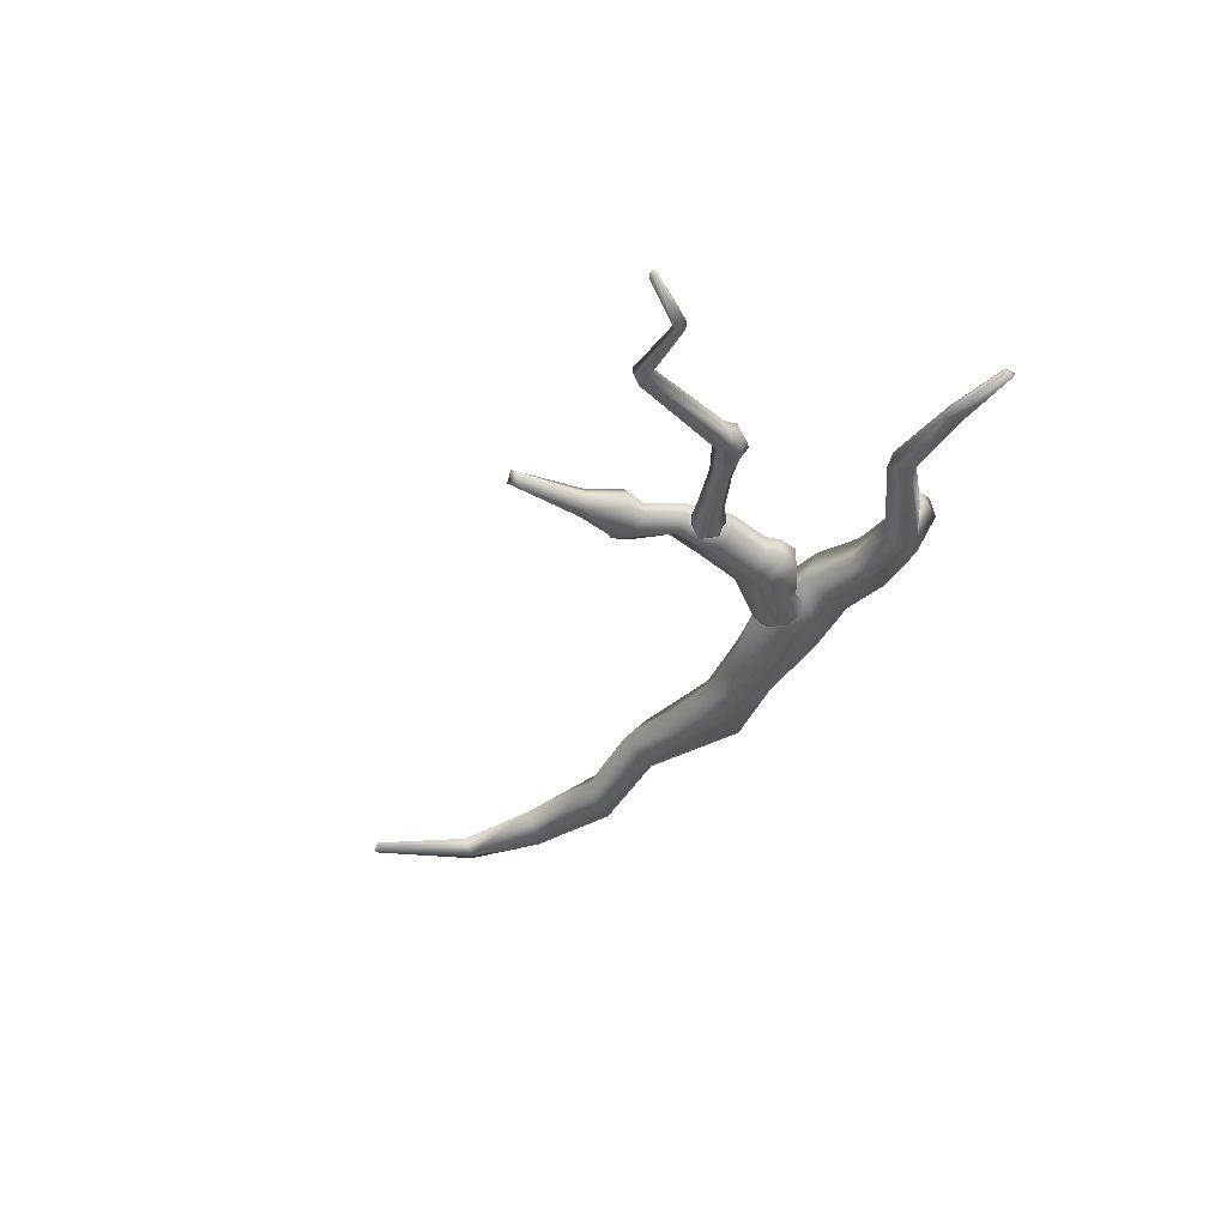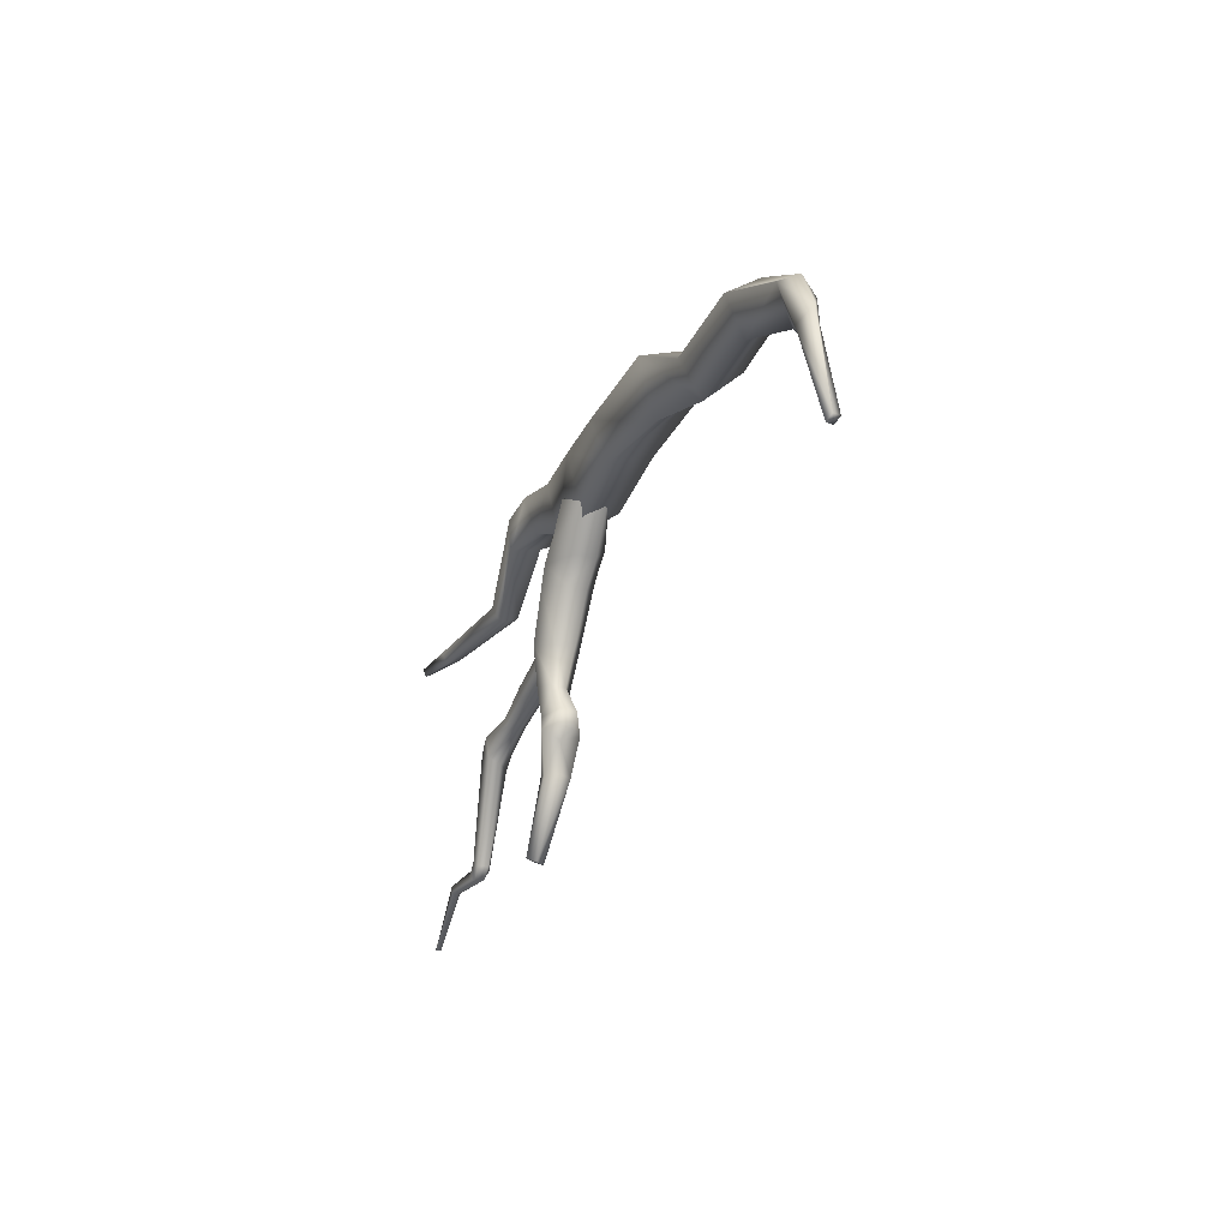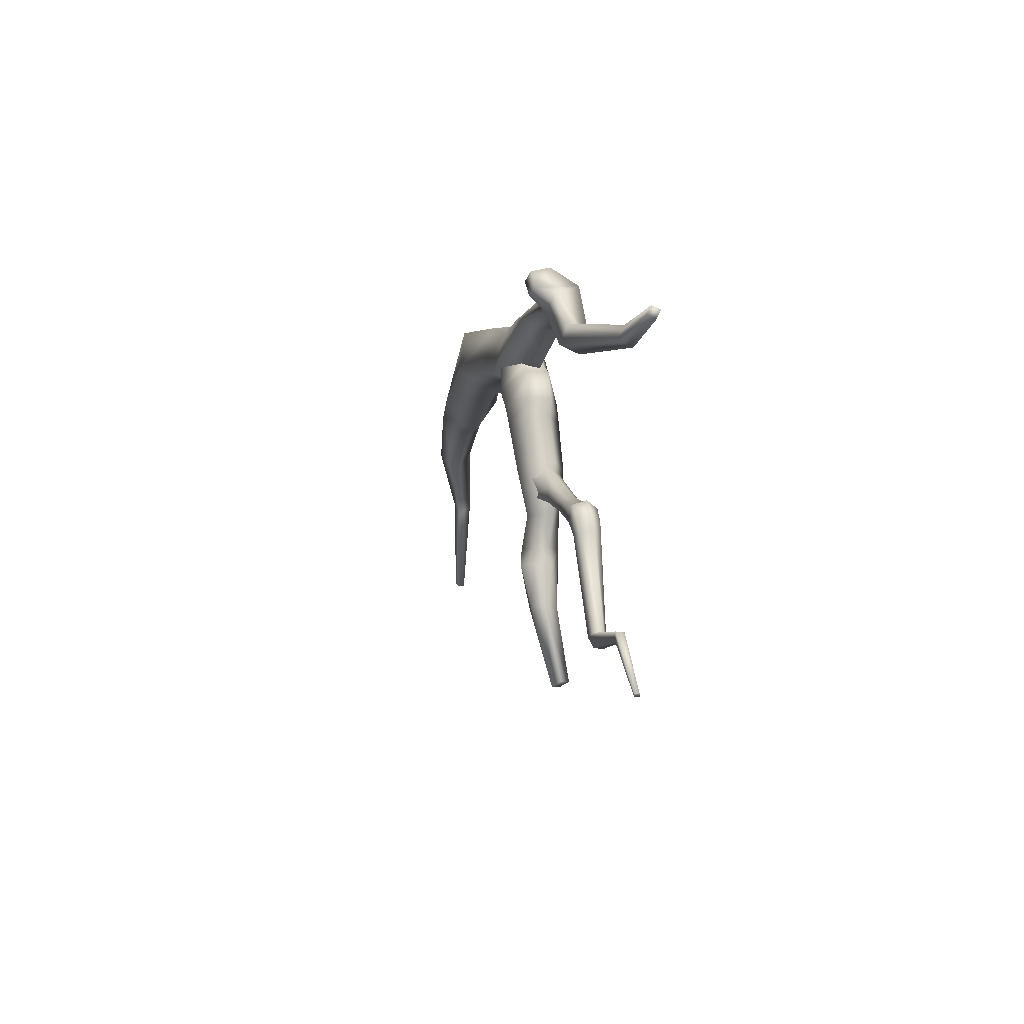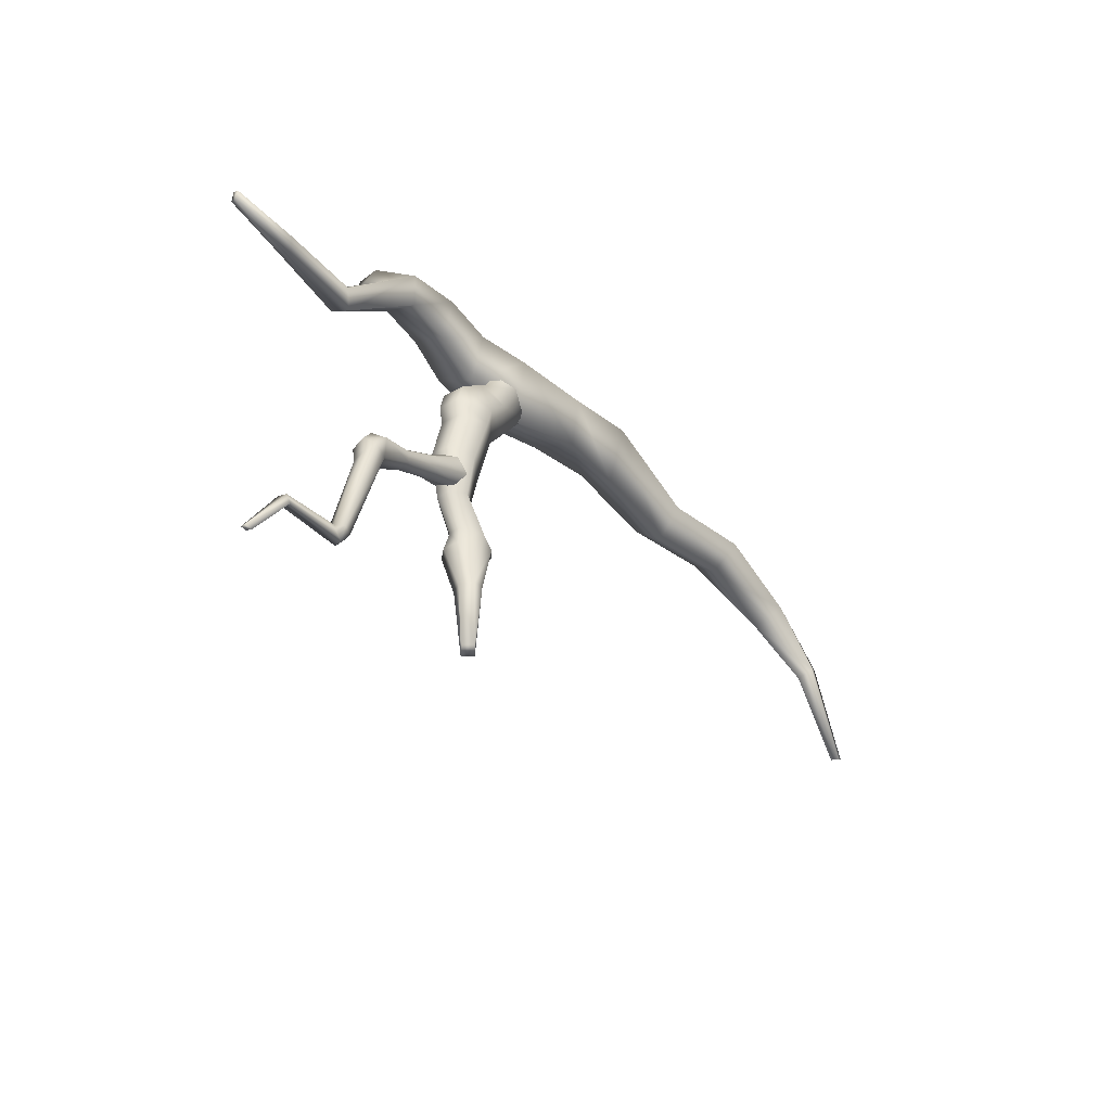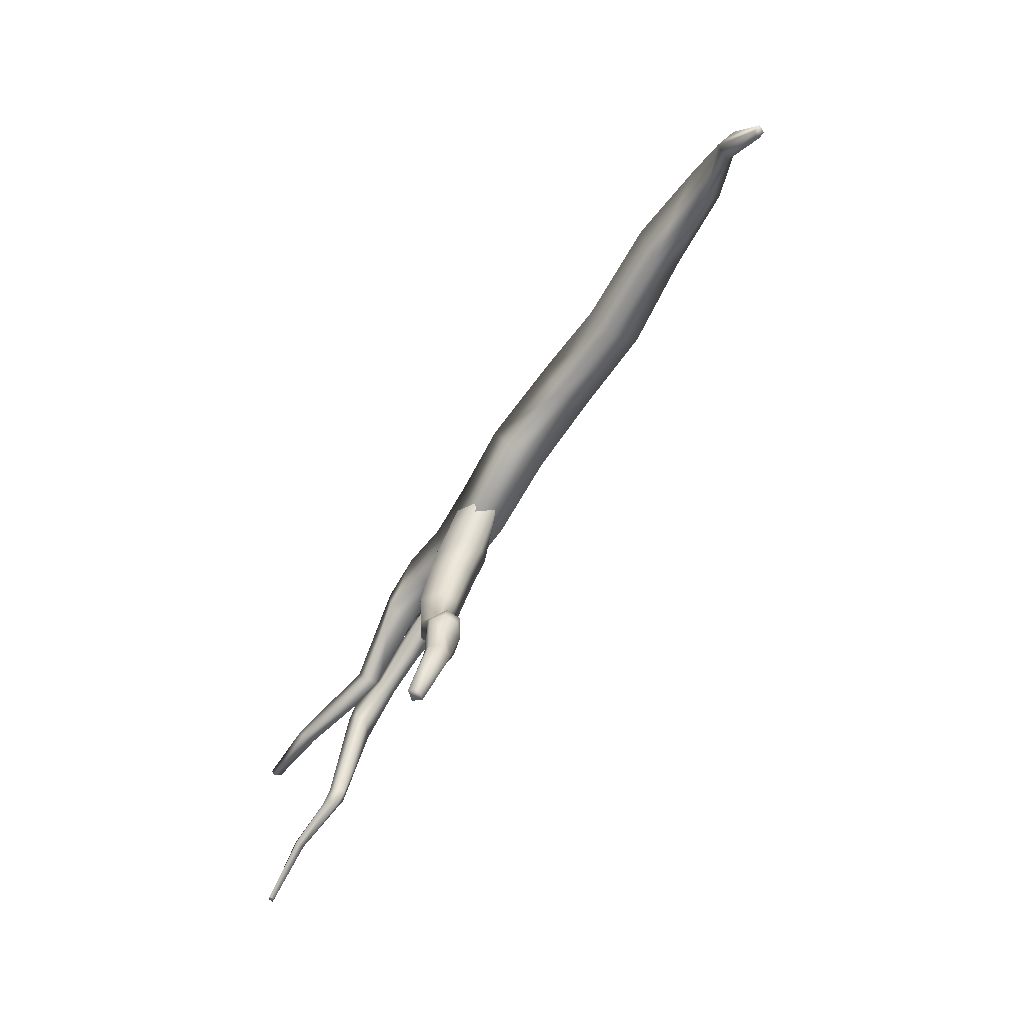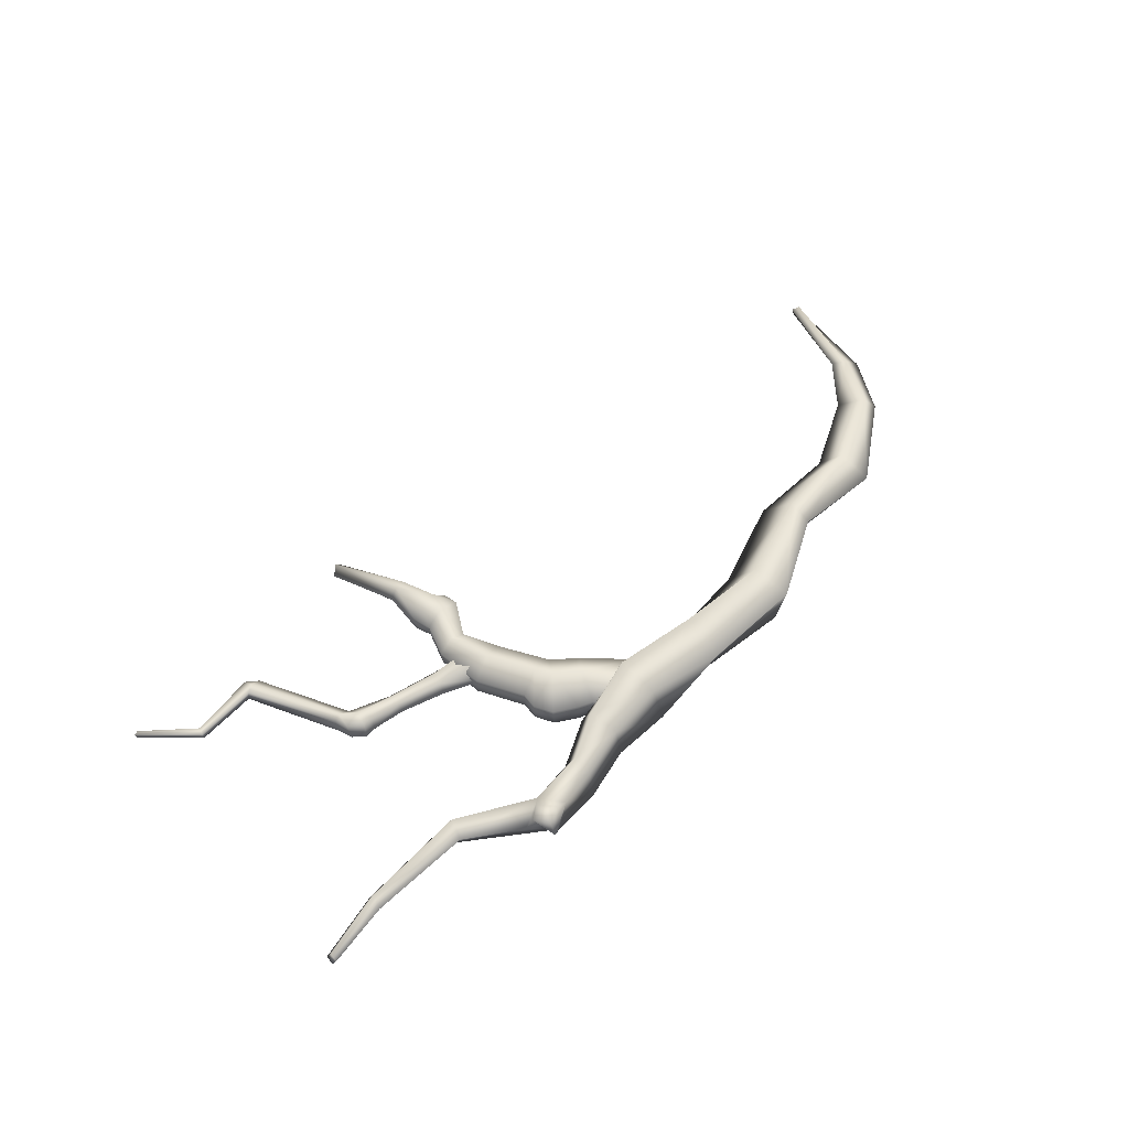
<metadata>
{"format":"obj","ext":"obj","renderer":"f3d","projection":"perspective","resolution":1024,"background":"white","views":[{"elev":-35.9,"azim":59.5,"up":"+Z"},{"elev":-21.1,"azim":-113.2,"up":"+Y"},{"elev":-8.2,"azim":77.3,"up":"+Y"},{"elev":-34.7,"azim":126.5,"up":"+Y"},{"elev":-65.9,"azim":-124.4,"up":"+Y"},{"elev":56.4,"azim":128.6,"up":"+Z"}]}
</metadata>
<code>
g Bg_Forest_OBJ_Root_02
v 1.813 -0.1795 -0.02663
v 1.814 -0.2182 -0.04125
v 1.807 -0.2054 -0.01607
v 1.82 -0.1922 -0.0518
v 1.601 -0.2035 -0.05655
v 1.601 -0.1849 -0.01144
v 1.813 -0.1795 -0.02663
v 1.29 -0.1123 0.07451
v 1.283 -0.137 0.01054
v 1.129 0.02568 0.07156
v 1.027 0.07883 -0.02817
v 1.116 0.04224 0.1345
v 1.584 -0.2462 -0.04156
v 1.092 0.1151 0.08125
v 1.094 0.09811 0.1445
v 1.036 0.07985 0.15
v 0.9863 0.07372 0.09255
v 1.584 -0.2277 0.003566
v 1.807 -0.2054 -0.01607
v 1.254 -0.1963 0.0307
v 0.8546 0.08514 -0.04063
v 0.8489 0.06177 0.07084
v 1.601 -0.1849 -0.01144
v 1.813 -0.1795 -0.02663
v 1.29 -0.1123 0.07451
v 1.26 -0.1716 0.09469
v 1.026 -0.01169 0.08243
v 1.129 0.02568 0.07156
v 1.116 0.04224 0.1345
v 1.02 -0.03608 -0.02415
v 0.682 0.0636 -0.03016
v 0.6858 0.04407 0.09678
v 0.4805 0.08608 -0.04279
v 0.4861 0.04531 0.09175
v 0.2346 0.1246 0.07703
v 0.8485 -0.0392 -0.001818
v 0.6873 -0.09818 0.0098
v 1.067 0.02833 0.1433
v 1.094 0.09811 0.1445
v 1.036 0.07985 0.15
v 0.9863 0.07372 0.09255
v 0.8489 0.06177 0.07084
v 0.8491 0.004973 0.1173
v 0.6858 0.04407 0.09678
v 0.6979 -0.05219 0.1365
v 0.4861 0.04531 0.09175
v 0.4594 -0.1356 -0.001684
v 0.4809 -0.09016 0.1325
v 0.1991 -0.02105 0.1218
v 0.2346 0.1246 0.07703
v 0.1879 -0.07014 -0.02965
v -0.09157 0.04064 0.1358
v -0.08645 0.1793 0.1194
v 0.2227 0.0757 -0.07502
v -0.08645 0.1793 0.1194
v -0.4071 -0.02046 0.127
v -0.4094 0.04993 0.07495
v -0.07742 -0.04889 0.003749
v -0.08225 0.1529 -0.04859
v -0.4094 0.04993 0.07495
v -0.722 -0.02012 0.07909
v -0.7312 0.09109 0.02427
v -0.3866 -0.1222 0.009116
v -0.705 -0.09373 -0.01529
v -0.3934 -0.01016 -0.06913
v -0.7312 0.09109 0.02427
v -0.7373 0.01455 -0.09204
v 0.6989 -1.17 -0.04284
v 0.7249 -1.172 -0.01095
v 0.7546 -1.156 -0.0345
v 0.7286 -1.154 -0.06639
v 0.664 -0.9069 -0.03657
v 0.6363 -0.9091 0.003549
v 0.6317 -0.8009 -0.0004117
v 0.6445 -0.7712 -0.05327
v 0.6022 -0.761 -0.01909
v 0.6079 -0.7065 -0.008645
v 0.6988 -0.9069 -0.034
v 0.6727 -0.7227 -0.04465
v 0.6888 -0.6051 -0.001662
v 0.7203 -0.9092 0.009747
v 0.7546 -1.156 -0.0345
v 0.7249 -1.172 -0.01095
v 0.7478 -0.7743 -0.00615
v 0.7427 -0.6044 -0.03222
v 0.739 -0.7176 -0.0006551
v 0.7331 -0.4668 -0.04964
v 0.6582 -0.4835 -0.004796
v 0.7954 -0.6125 -0.0008305
v 0.6732 -0.2978 -0.04975
v 0.5968 -0.3062 0.001937
v 0.6513 -0.2285 -0.04817
v 0.5318 -0.2294 0.003699
v 0.59 -0.1718 -0.04796
v 0.4199 -0.09592 0.0003766
v 0.523 -0.05524 -0.04226
v 0.6314 -0.09726 -0.009986
v 0.5882 -0.01426 0.004488
v 0.6701 -0.1213 -0.01511
v 0.6294 -0.09679 0.06451
v 0.5846 -0.01177 0.06766
v 0.5145 -0.04922 0.1102
v 0.6704 -0.1231 0.05908
v 0.5908 -0.1762 0.1311
v 0.4163 -0.09343 0.06354
v 0.7434 -0.169 -9.75e-05
v 0.5321 -0.2312 0.07789
v 0.4199 -0.09592 0.0003766
v 0.5318 -0.2294 0.003699
v 0.5968 -0.3062 0.001937
v 0.7659 -0.2353 -0.001124
v 0.6563 -0.2458 0.1278
v 0.7458 -0.1722 0.07327
v 0.5988 -0.309 0.0741
v 0.7525 -0.2883 0.0001775
v 0.7676 -0.2377 0.06982
v 0.6578 -0.4836 0.05922
v 0.6582 -0.4835 -0.004796
v 0.6773 -0.3038 0.1215
v 0.7534 -0.289 0.07018
v 0.8074 -0.4501 -0.003956
v 0.7322 -0.467 0.1049
v 0.8071 -0.4502 0.06006
v 0.7946 -0.6187 0.04297
v 0.688 -0.6113 0.04214
v 0.6888 -0.6051 -0.001662
v 0.6079 -0.7065 -0.008645
v 0.7408 -0.6194 0.07352
v 0.7377 -0.7225 0.03702
v 0.671 -0.7228 0.07641
v 0.607 -0.712 0.04675
v 0.7484 -0.7798 0.04924
v 0.6014 -0.7708 0.02913
v 0.6022 -0.761 -0.01909
v 0.6317 -0.8009 -0.0004117
v 0.6414 -0.78 0.07066
v 0.7098 -0.778 0.08937
v 0.6926 -0.9114 0.04987
v 0.6578 -0.9113 0.0473
v 0.6363 -0.9091 0.003549
v 0.6989 -1.17 -0.04284
v -0.7373 0.01455 -0.09204
v -0.7312 0.09109 0.02427
v -1.071 -0.08802 -0.03881
v -1.04 -0.1068 -0.09491
v -0.705 -0.09373 -0.01529
v -1.248 -0.2776 -0.1017
v -0.9739 -0.1929 -0.01708
v -0.722 -0.02012 0.07909
v -1.188 -0.3107 -0.1255
v -1.354 -0.6181 -0.1229
v -1.021 -0.1176 0.03057
v -0.7312 0.09109 0.02427
v -1.071 -0.08802 -0.03881
v -1.248 -0.2776 -0.1017
v -1.206 -0.3048 -0.06657
v -1.354 -0.6181 -0.1229
v -1.343 -0.6157 -0.09566
v -1.169 -0.3448 -0.07569
v -1.32 -0.6308 -0.1024
v -1.33 -0.6331 -0.1296
v -1.32 -0.6308 -0.1024
v -1.343 -0.6157 -0.09566
v 1.642 -1.235 -0.03286
v 1.625 -1.246 -0.04009
v 1.627 -1.244 -0.0214
v 1.643 -1.238 -0.01782
v 1.503 -1.056 -0.03178
v 1.489 -1.081 -0.03485
v 1.625 -1.246 -0.04009
v 1.627 -1.244 -0.0214
v 1.493 -1.08 -0.005678
v 1.281 -1.087 -0.03223
v 1.273 -1.086 -0.003705
v 1.31 -1.076 -0.04117
v 1.246 -1.047 -0.03101
v 1.239 -1.048 0.0002401
v 1.137 -0.7343 -0.00221
v 1.275 -1.033 -0.03973
v 1.138 -0.7155 -0.04468
v 1.011 -0.6634 0.00373
v 1.304 -1.041 -0.02508
v 1.014 -0.6484 -0.0282
v 0.8747 -0.6147 0.005699
v 1.507 -1.054 -0.003471
v 1.493 -1.08 -0.005678
v 1.627 -1.244 -0.0214
v 1.297 -1.042 0.00415
v 0.8795 -0.5967 -0.0328
v 0.7334 -0.5756 -0.005305
v 0.7361 -0.5316 -0.03346
v 0.8849 -0.554 -0.03626
v 0.7498 -0.4617 -0.01652
v 1.021 -0.6138 -0.03124
v 0.8852 -0.5297 -0.001228
v 0.7616 -0.4366 0.0304
v 1.026 -0.5938 -0.002155
v 0.8809 -0.5478 0.03733
v 0.7402 -0.4815 0.0816
v 0.7258 -0.551 0.06261
v 1.142 -0.6488 -0.05254
v 1.128 -0.6264 -0.01008
v 0.8755 -0.5906 0.04071
v 0.7334 -0.5756 -0.005305
v 0.8747 -0.6147 0.005699
v 1.023 -0.6088 0.03035
v 1.016 -0.6437 0.03318
v 1.011 -0.6634 0.00373
v 1.122 -0.6459 0.03732
v 1.139 -0.6924 0.03787
v 1.137 -0.7343 -0.00221
v 1.158 -0.6424 0.03294
v 1.179 -0.738 0.03347
v 1.239 -1.048 0.0002401
v 1.166 -0.628 -0.01341
v 1.195 -0.6865 0.02895
v 1.2 -0.6672 -0.01496
v 1.18 -0.6926 -0.05103
v 1.205 -0.7234 -0.02652
v 1.2 -0.7362 0.01512
v 1.272 -1.055 0.01436
v 1.273 -1.086 -0.003705
g Bg_Forest_OBJ_Root_02_0
f 3 2 1
f 2 4 1
f 5 4 2
f 5 6 4
f 6 7 4
f 8 6 5
f 9 8 5
f 10 8 9
f 11 10 9
f 10 11 12
f 13 5 2
f 9 5 13
f 11 14 12
f 12 14 15
f 15 14 16
f 17 16 14
f 11 17 14
f 13 2 18
f 2 19 18
f 20 9 13
f 9 20 11
f 11 21 17
f 21 22 17
f 18 19 23
f 19 24 23
f 18 23 25
f 13 18 26
f 20 13 26
f 26 18 25
f 26 25 27
f 25 28 27
f 27 28 29
f 20 30 11
f 20 26 30
f 21 11 30
f 26 27 30
f 22 21 31
f 32 22 31
f 32 31 33
f 34 32 33
f 34 33 35
f 36 21 30
f 31 21 36
f 36 30 27
f 37 31 36
f 33 31 37
f 38 27 29
f 39 38 29
f 39 40 38
f 40 41 38
f 41 27 38
f 27 41 42
f 43 36 27
f 43 27 42
f 37 36 43
f 43 42 44
f 45 43 44
f 45 37 43
f 45 44 46
f 47 37 45
f 47 33 37
f 48 45 46
f 48 47 45
f 48 46 49
f 48 49 47
f 46 50 49
f 47 51 33
f 49 51 47
f 49 50 52
f 51 49 52
f 50 53 52
f 51 54 33
f 33 54 35
f 35 54 55
f 56 52 53
f 57 56 53
f 58 51 52
f 54 51 58
f 58 52 56
f 54 59 55
f 59 54 58
f 60 55 59
f 61 56 57
f 62 61 57
f 63 58 56
f 63 56 61
f 59 58 63
f 64 63 61
f 65 60 59
f 65 59 63
f 65 63 64
f 66 60 65
f 67 65 64
f 67 66 65
f 70 69 68
f 71 70 68
f 71 68 72
f 68 73 72
f 73 74 72
f 74 75 72
f 74 76 75
f 75 76 77
f 78 71 72
f 72 75 78
f 79 75 77
f 75 79 78
f 77 80 79
f 71 78 81
f 82 71 81
f 82 81 83
f 78 79 84
f 81 78 84
f 80 85 79
f 86 84 79
f 79 85 86
f 85 80 87
f 80 88 87
f 85 89 86
f 85 87 89
f 87 88 90
f 88 91 90
f 92 90 91
f 92 91 93
f 94 92 93
f 93 95 94
f 95 96 94
f 97 94 96
f 98 97 96
f 94 99 92
f 97 99 94
f 100 97 98
f 101 100 98
f 101 102 100
f 99 97 103
f 97 100 103
f 102 104 100
f 100 104 103
f 102 105 104
f 99 106 92
f 106 99 103
f 105 107 104
f 105 108 107
f 108 109 107
f 107 109 110
f 106 111 92
f 111 90 92
f 103 104 112
f 112 104 107
f 113 106 103
f 111 106 113
f 113 103 112
f 114 107 110
f 114 112 107
f 111 115 90
f 87 90 115
f 116 111 113
f 113 112 116
f 115 111 116
f 117 114 110
f 118 117 110
f 114 119 112
f 112 119 116
f 119 114 117
f 116 119 120
f 120 115 116
f 121 87 115
f 87 121 89
f 120 119 122
f 122 119 117
f 120 123 115
f 123 121 115
f 123 120 122
f 124 89 121
f 123 124 121
f 124 123 122
f 86 89 124
f 125 117 118
f 126 125 118
f 126 127 125
f 128 122 117
f 128 124 122
f 125 128 117
f 129 86 124
f 129 124 128
f 86 129 84
f 130 128 125
f 130 129 128
f 127 131 125
f 131 130 125
f 129 132 84
f 132 81 84
f 133 131 127
f 134 133 127
f 133 134 135
f 131 133 136
f 130 131 136
f 133 135 136
f 129 130 137
f 132 129 137
f 130 136 137
f 81 132 138
f 132 137 138
f 138 137 136
f 81 138 83
f 139 136 135
f 139 138 136
f 139 83 138
f 140 139 135
f 83 139 141
f 139 140 141
f 144 143 142
f 145 144 142
f 142 146 145
f 144 145 147
f 146 148 145
f 148 146 149
f 145 150 147
f 145 148 150
f 147 150 151
f 152 148 149
f 152 149 153
f 154 152 153
f 154 155 152
f 155 156 152
f 152 156 148
f 155 157 156
f 157 158 156
f 156 159 148
f 156 158 159
f 148 159 150
f 158 160 159
f 159 160 161
f 150 159 161
f 150 161 151
f 151 161 162
f 163 151 162
f 166 165 164
f 167 166 164
f 167 164 168
f 168 164 169
f 164 170 169
f 170 171 169
f 171 172 169
f 169 172 173
f 172 174 173
f 168 169 175
f 169 173 175
f 176 173 174
f 177 176 174
f 177 178 176
f 179 175 173
f 176 179 173
f 178 180 176
f 176 180 179
f 180 178 181
f 182 168 175
f 179 182 175
f 183 180 181
f 183 181 184
f 185 168 182
f 185 167 168
f 167 185 186
f 187 167 186
f 186 185 188
f 188 185 182
f 189 183 184
f 189 184 190
f 191 189 190
f 192 189 191
f 193 192 191
f 194 183 189
f 192 194 189
f 195 192 193
f 196 195 193
f 195 197 192
f 197 194 192
f 198 195 196
f 197 195 198
f 199 198 196
f 198 199 200
f 194 201 183
f 201 180 183
f 197 202 194
f 202 201 194
f 203 198 200
f 203 200 204
f 205 203 204
f 206 197 198
f 206 198 203
f 202 197 206
f 207 203 205
f 207 206 203
f 208 207 205
f 209 206 207
f 209 202 206
f 210 207 208
f 210 209 207
f 211 210 208
f 209 212 202
f 210 212 209
f 210 211 213
f 213 211 214
f 212 215 202
f 202 215 201
f 212 210 216
f 210 213 216
f 217 215 212
f 215 217 201
f 216 217 212
f 217 218 201
f 201 218 180
f 180 218 179
f 218 217 219
f 218 219 179
f 219 217 216
f 219 182 179
f 220 219 216
f 182 219 220
f 220 216 213
f 188 182 220
f 220 213 188
f 213 221 188
f 221 186 188
f 221 213 214
f 222 186 221
f 214 222 221

</code>
